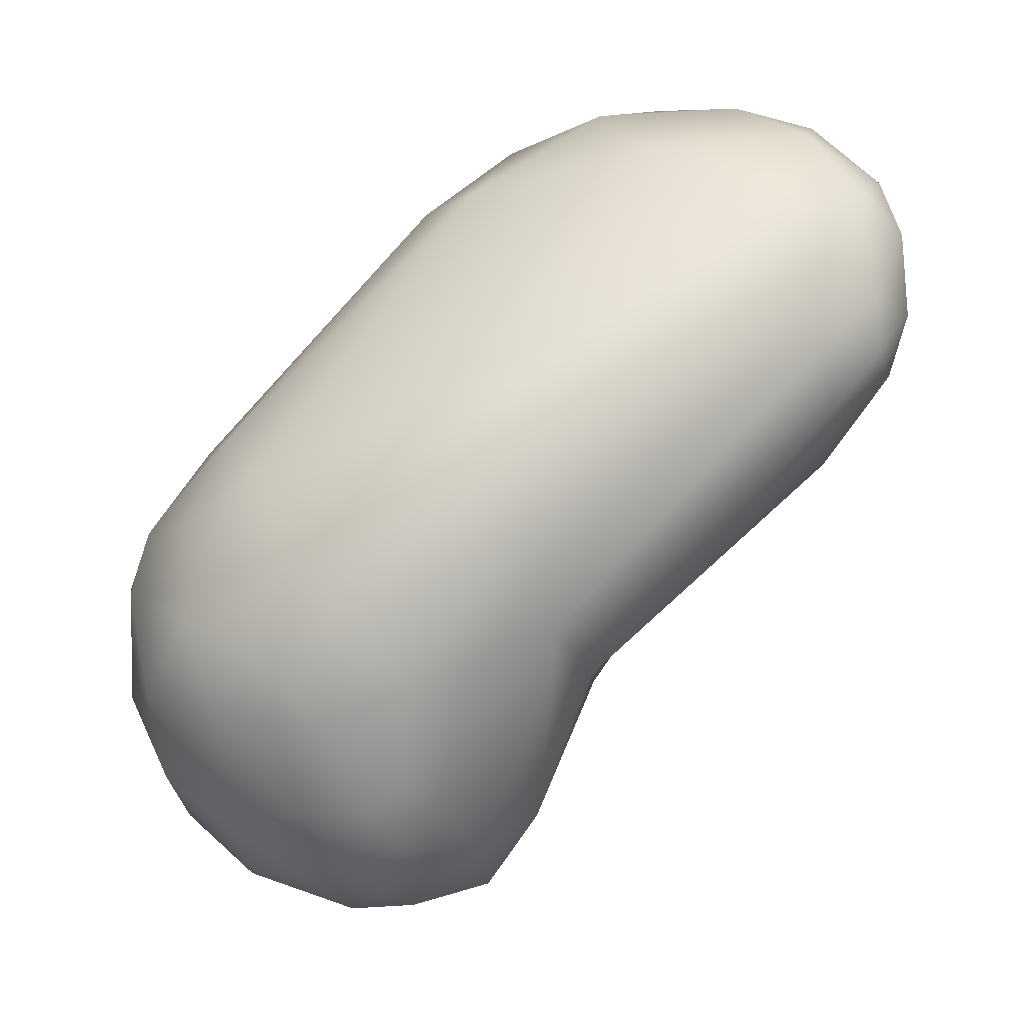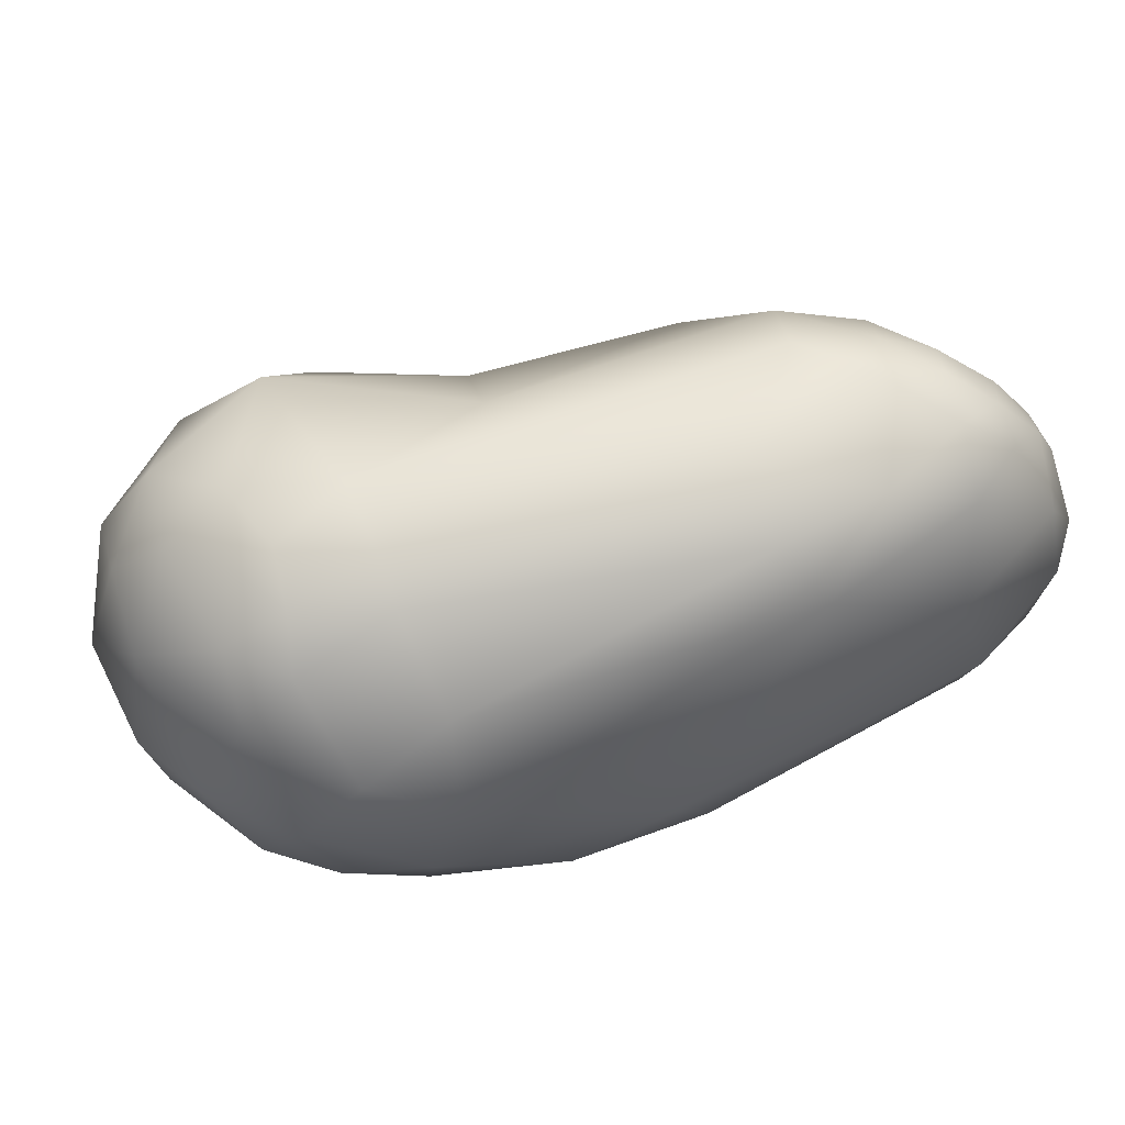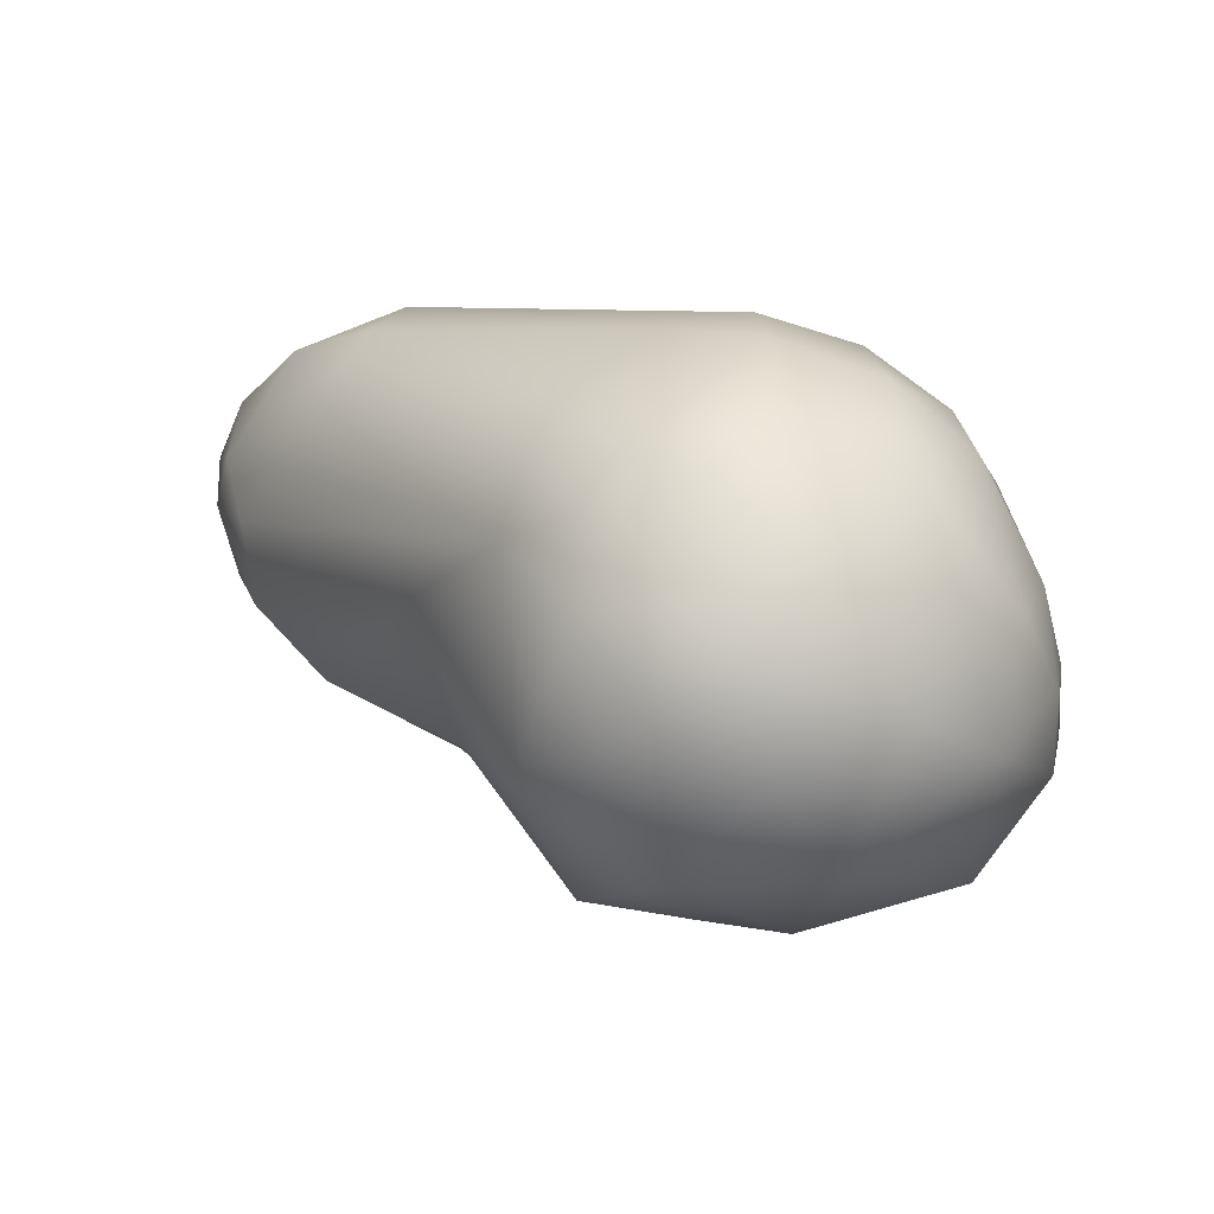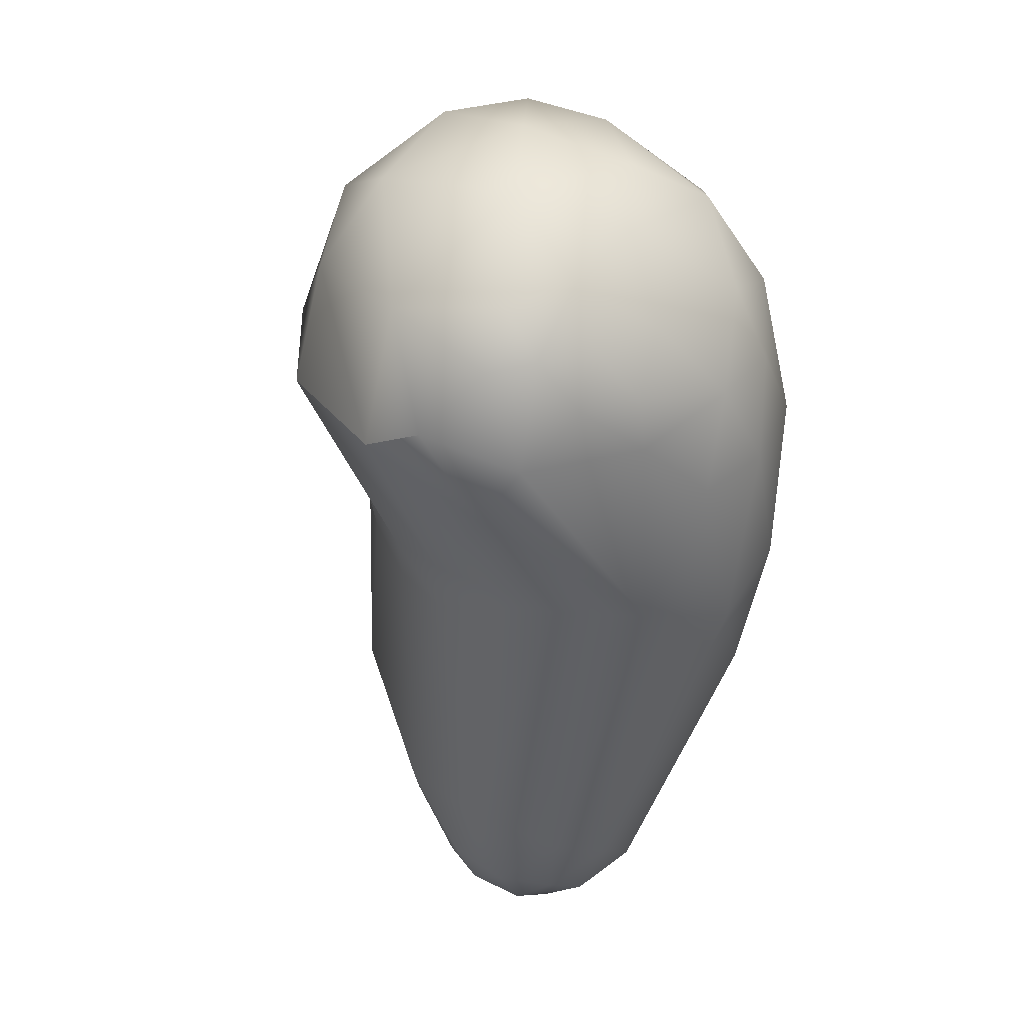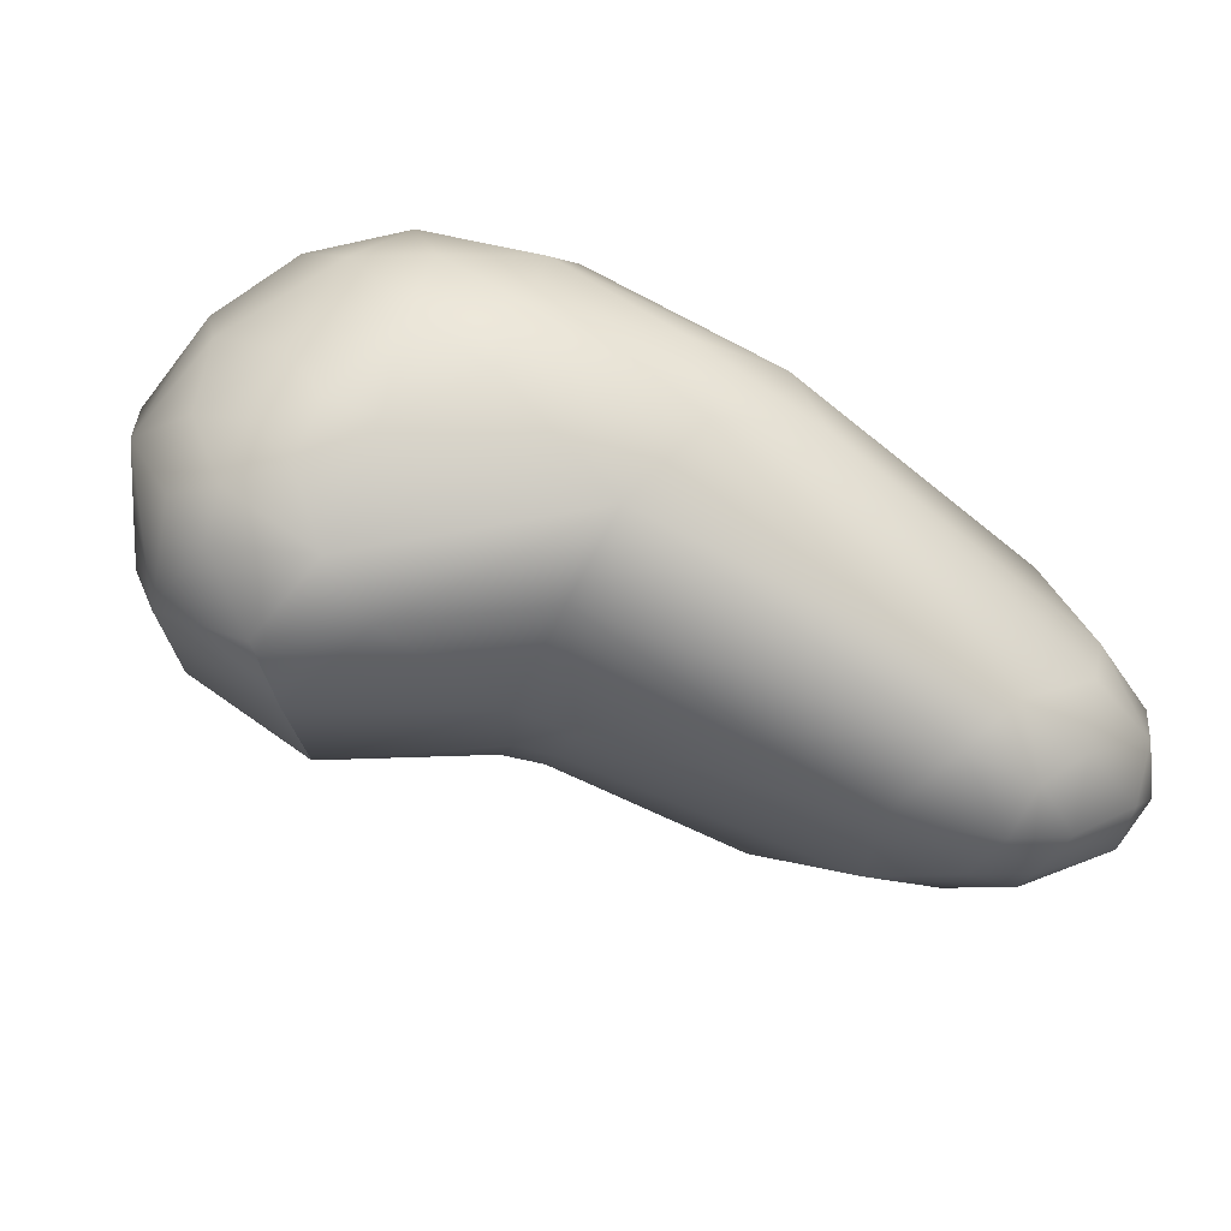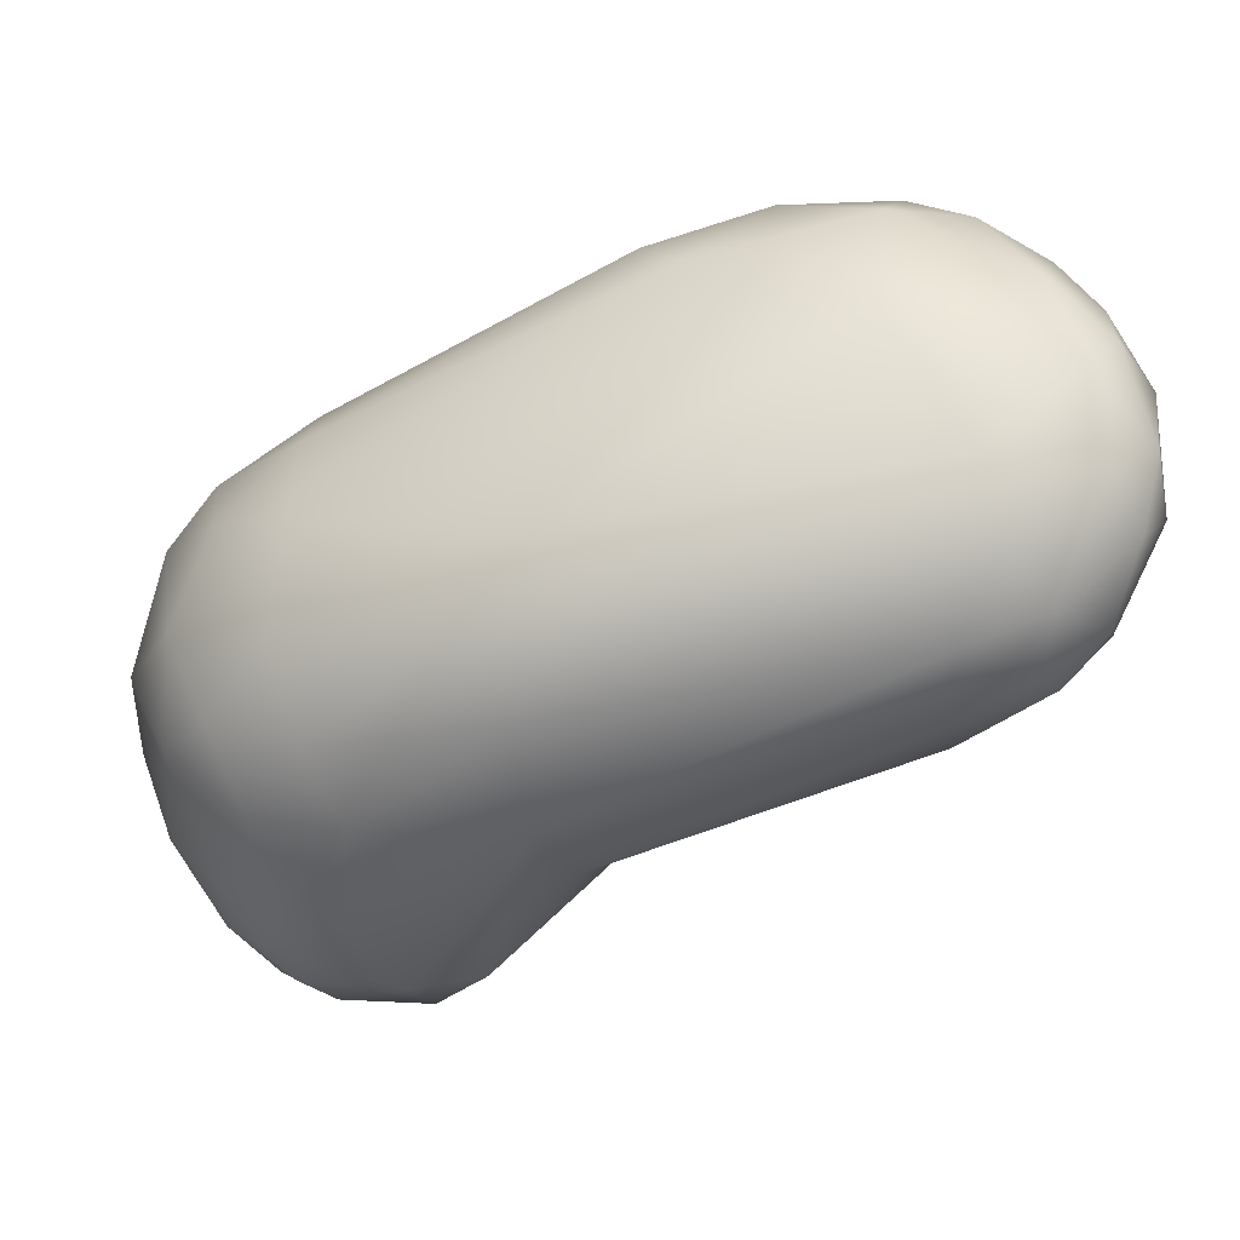
<metadata>
{"format":"obj","ext":"obj","renderer":"f3d","projection":"perspective","resolution":1024,"background":"white","views":[{"elev":44.7,"azim":-35.5,"up":"+Z"},{"elev":56.9,"azim":-41.9,"up":"+Y"},{"elev":-21.8,"azim":-126.5,"up":"+Z"},{"elev":-51.2,"azim":-120.5,"up":"+Y"},{"elev":-78.1,"azim":-52.8,"up":"+Y"},{"elev":62.1,"azim":-8.7,"up":"+Z"}]}
</metadata>
<code>
v -31.1 -175 942
v -30.7 -169.7 936.7
v -31.99 -170.7 941.7
v -31.7 -169.3 946.3
v -30.38 -173.9 948.4
v -29.6 -170 950.8
v -30.77 -164.9 941.3
v -29.64 -164.4 947.7
v -26.48 -181.3 939.9
v -25.5 -181.8 942.7
v -24.76 -181.1 946.5
v -27.39 -179.8 937.6
v -29.06 -178.3 944.6
v -29.24 -178.5 940.1
v -27.67 -180.4 942.2
v -26.69 -180.5 945
v -27.35 -177.8 949.4
v -24.7 -177 953.2
v -29.96 -174.6 936.7
v -28.29 -174.6 951.3
v -25.41 -172.7 954.8
v -29.22 -163.6 937.9
v -27.58 -165.8 934.2
v -27.16 -166.2 952.5
v -24.15 -168.1 955.4
v -23.14 -163.5 953.7
v -25.66 -161.5 936.1
v -28.62 -161.9 945.3
v -27.6 -161 940.1
v -26.36 -159.9 943.6
v -24.67 -159.1 944.3
v -24.37 -159.2 940.4
v -27.25 -162 948.5
v -25.91 -160.2 946.6
v -22.52 -160 949.8
v -25.06 -181.6 938
v -21.01 -182.1 937
v -22.05 -183 941.6
v -24.07 -178.4 933.8
v -23.38 -179.7 950.9
v -19.56 -175.9 957.5
v -25.41 -170.5 932.3
v -20.72 -172.1 931.5
v -21.44 -165.5 932
v -18.98 -160.5 935.9
v -20.67 -158.4 944.2
v -21.76 -158.9 947.7
v -18.66 -182.8 941.4
v -14.67 -181.5 947.7
v -18.01 -180.1 935.9
v -16.47 -181.2 951.8
v -16.76 -178.7 956.5
v -13 -176.3 959.8
v -14.45 -172.5 933.5
v -15.55 -172.7 959.9
v -14.55 -166.5 933.3
v -13.14 -159.1 944.5
v -12.12 -178.6 942.8
v -9.592 -178 944.3
v -10.27 -175.5 941.5
v -9.695 -172.1 940
v -8.605 -175.5 942.7
v -8.124 -172 941.3
v -10.25 -165.4 939.3
v -10.11 -167.6 938.9
v -8.952 -167.9 940.2
v -7.726 -165.4 941.2
v -10.61 -163.6 940.2
v -8.836 -159.5 958.3
v -7.733 -162.1 960.8
v -7.516 -157.8 955.1
v -0.3853 -181.1 956.5
v -0.3241 -179.8 959.6
v -1.085 -166.7 963.3
v -1.926 -162.2 945.2
v 0.4303 -159.9 948.9
v -3.303 -159.2 959.6
v 1.871 -159.4 959.2
v 0.497 -161.5 961.7
v -1.467 -158 951.7
v 1.954 -158.5 953.8
v -0.114 -157.8 955.2
v 0.1639 -180.3 952.2
v 4.611 -178.7 953.4
v 2.836 -180.5 958.2
v 3.989 -180.2 955.8
v 5.853 -179.1 958
v 6.546 -178.1 955.7
v 1.612 -177.1 962.4
v 3.341 -179.2 960.5
v 0.7298 -170.8 945.7
v 2.863 -176.4 949.8
v 6.27 -173.4 951.8
v 1.445 -174 963.5
v 5.785 -175.2 962.8
v 7.232 -176.7 960.7
v 6.926 -167.7 952.5
v 5.561 -166 962.6
v 6.051 -170.7 963.5
v 7.776 -169.3 962.4
v 3.206 -162.5 949.3
v 3.672 -160.7 951.6
v 3.082 -159.1 956.8
v 4.787 -160.9 958.8
v 4.452 -160.1 955.2
v 6.279 -163 954.1
v 6.742 -162.7 957.1
v 8.042 -164.8 958.5
v 4.19 -161.7 960.6
v 6.898 -163.9 960
v 7.371 -175.9 954.6
v 8.773 -175.2 958.9
v 8.435 -173.6 961.4
v 8.177 -165.6 956.2
v 9.207 -167.8 958.3
v 9.032 -170.7 956.1
v 8.336 -166.4 960.1
v 9.459 -170.2 959.7
v -18.01 -180.1 935.9
v -14.45 -172.5 933.5
g grp1
f 19 14 1
f 13 5 1
f 7 2 3
f 22 2 7
f 19 1 3
f 2 42 19
f 19 3 2
f 3 4 7
f 5 4 1
f 1 4 3
f 5 6 4
f 5 20 6
f 21 25 6
f 23 2 22
f 4 8 7
f 4 6 8
f 6 24 8
f 36 9 12
f 36 38 9
f 9 10 15
f 16 10 11
f 10 38 11
f 14 12 9
f 14 19 12
f 12 19 39
f 12 39 36
f 1 14 13
f 16 17 13
f 9 15 14
f 14 15 13
f 16 13 15
f 10 16 15
f 13 17 5
f 5 17 20
f 17 18 20
f 11 17 16
f 40 18 17
f 51 40 11
f 40 17 11
f 18 21 20
f 52 41 18
f 21 18 41
f 44 42 23
f 42 39 19
f 2 23 42
f 20 21 6
f 21 41 55
f 21 55 25
f 29 22 7
f 23 22 27
f 23 27 44
f 7 8 28
f 25 24 6
f 26 24 25
f 27 22 29
f 32 27 29
f 28 29 7
f 29 28 30
f 34 31 30
f 29 30 32
f 32 30 31
f 31 34 47
f 33 28 8
f 8 24 33
f 28 34 30
f 34 28 33
f 24 26 33
f 33 26 35
f 34 33 35
f 36 37 38
f 37 39 50
f 119 48 37
f 38 37 48
f 9 38 10
f 38 51 11
f 38 48 51
f 48 49 51
f 43 50 39
f 37 36 39
f 52 18 40
f 51 52 40
f 55 41 53
f 41 52 53
f 39 42 43
f 43 42 44
f 27 32 45
f 45 44 27
f 46 45 32
f 32 31 46
f 31 47 46
f 34 35 47
f 48 58 49
f 54 50 43
f 48 119 58
f 58 119 120
f 60 58 120
f 73 53 52
f 52 51 73
f 89 94 53
f 73 89 53
f 55 53 94
f 43 44 56
f 54 43 56
f 44 45 56
f 68 56 45
f 45 46 57
f 68 45 57
f 70 26 25
f 70 25 55
f 47 35 71
f 59 58 60
f 60 62 59
f 59 62 92
f 58 59 49
f 83 49 59
f 72 73 51
f 60 120 61
f 60 61 62
f 61 63 62
f 120 66 61
f 61 66 63
f 91 63 66
f 120 56 65
f 66 120 65
f 65 56 64
f 64 56 68
f 65 64 66
f 64 67 66
f 68 67 64
f 91 66 67
f 74 55 94
f 26 69 35
f 26 70 69
f 35 69 71
f 77 69 70
f 69 77 71
f 74 70 55
f 46 47 71
f 46 71 80
f 57 46 80
f 49 83 72
f 72 51 49
f 83 59 92
f 85 73 72
f 62 63 91
f 62 91 92
f 95 94 89
f 75 91 67
f 79 74 98
f 68 75 67
f 57 75 68
f 75 57 76
f 80 76 57
f 79 77 70
f 77 79 78
f 79 109 78
f 70 74 79
f 76 80 81
f 80 82 81
f 81 102 76
f 71 82 80
f 82 71 77
f 78 82 77
f 81 82 103
f 82 78 103
f 92 84 83
f 83 86 72
f 84 86 83
f 84 92 111
f 88 84 111
f 90 73 85
f 86 85 72
f 87 90 85
f 85 86 87
f 86 88 87
f 86 84 88
f 90 87 96
f 87 88 112
f 96 87 112
f 112 88 111
f 73 90 89
f 95 90 96
f 92 91 93
f 111 92 93
f 95 89 90
f 99 94 95
f 99 74 94
f 95 96 113
f 113 99 95
f 101 97 91
f 93 91 97
f 101 106 97
f 97 106 114
f 99 98 74
f 99 100 98
f 100 117 98
f 113 100 99
f 118 117 100
f 113 118 100
f 91 75 101
f 101 75 76
f 102 81 105
f 101 76 102
f 106 101 102
f 106 102 105
f 105 81 103
f 104 78 109
f 110 104 109
f 103 104 105
f 78 104 103
f 107 104 110
f 106 107 114
f 108 107 110
f 107 106 105
f 104 107 105
f 107 108 114
f 98 109 79
f 98 110 109
f 117 110 98
f 93 116 111
f 112 111 116
f 116 118 112
f 113 96 112
f 113 112 118
f 114 108 115
f 110 117 108
f 97 116 93
f 97 114 116
f 116 115 118
f 118 115 117
f 116 114 115
f 115 108 117

</code>
